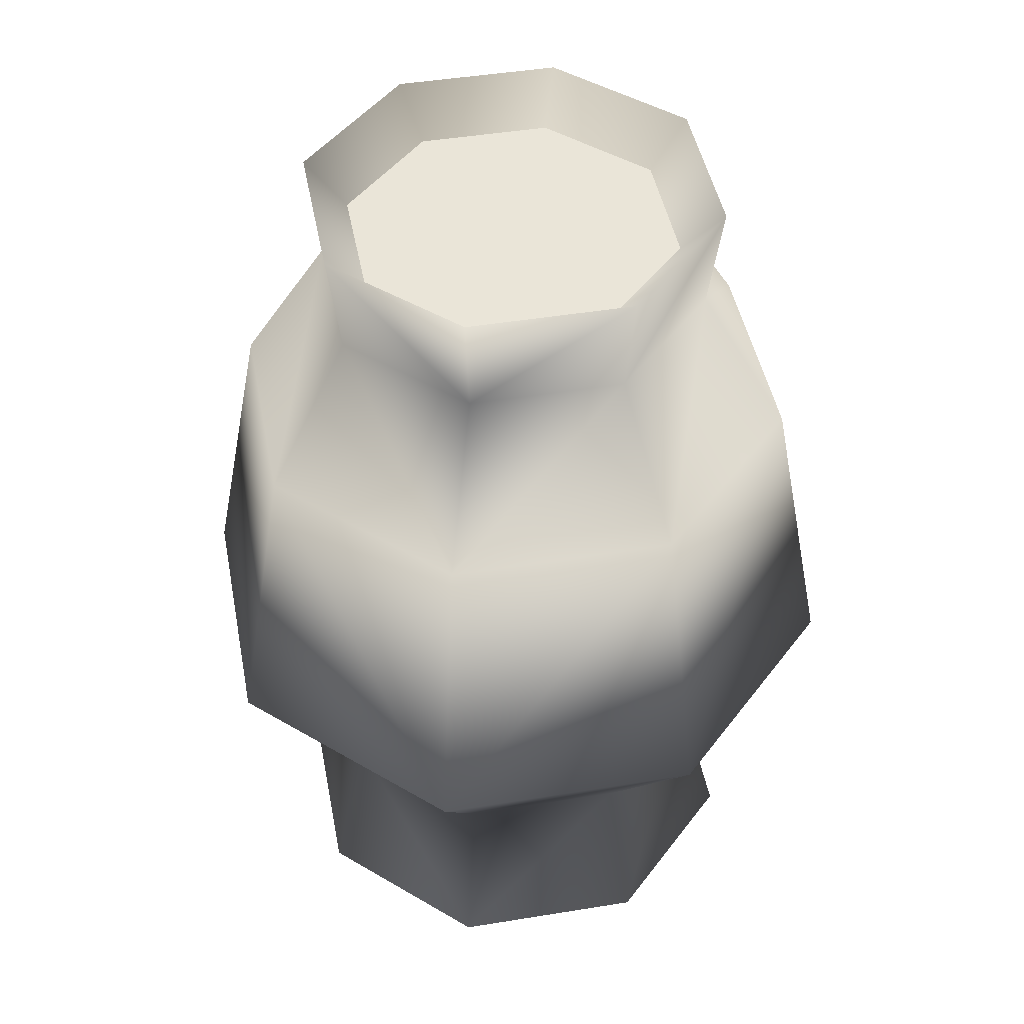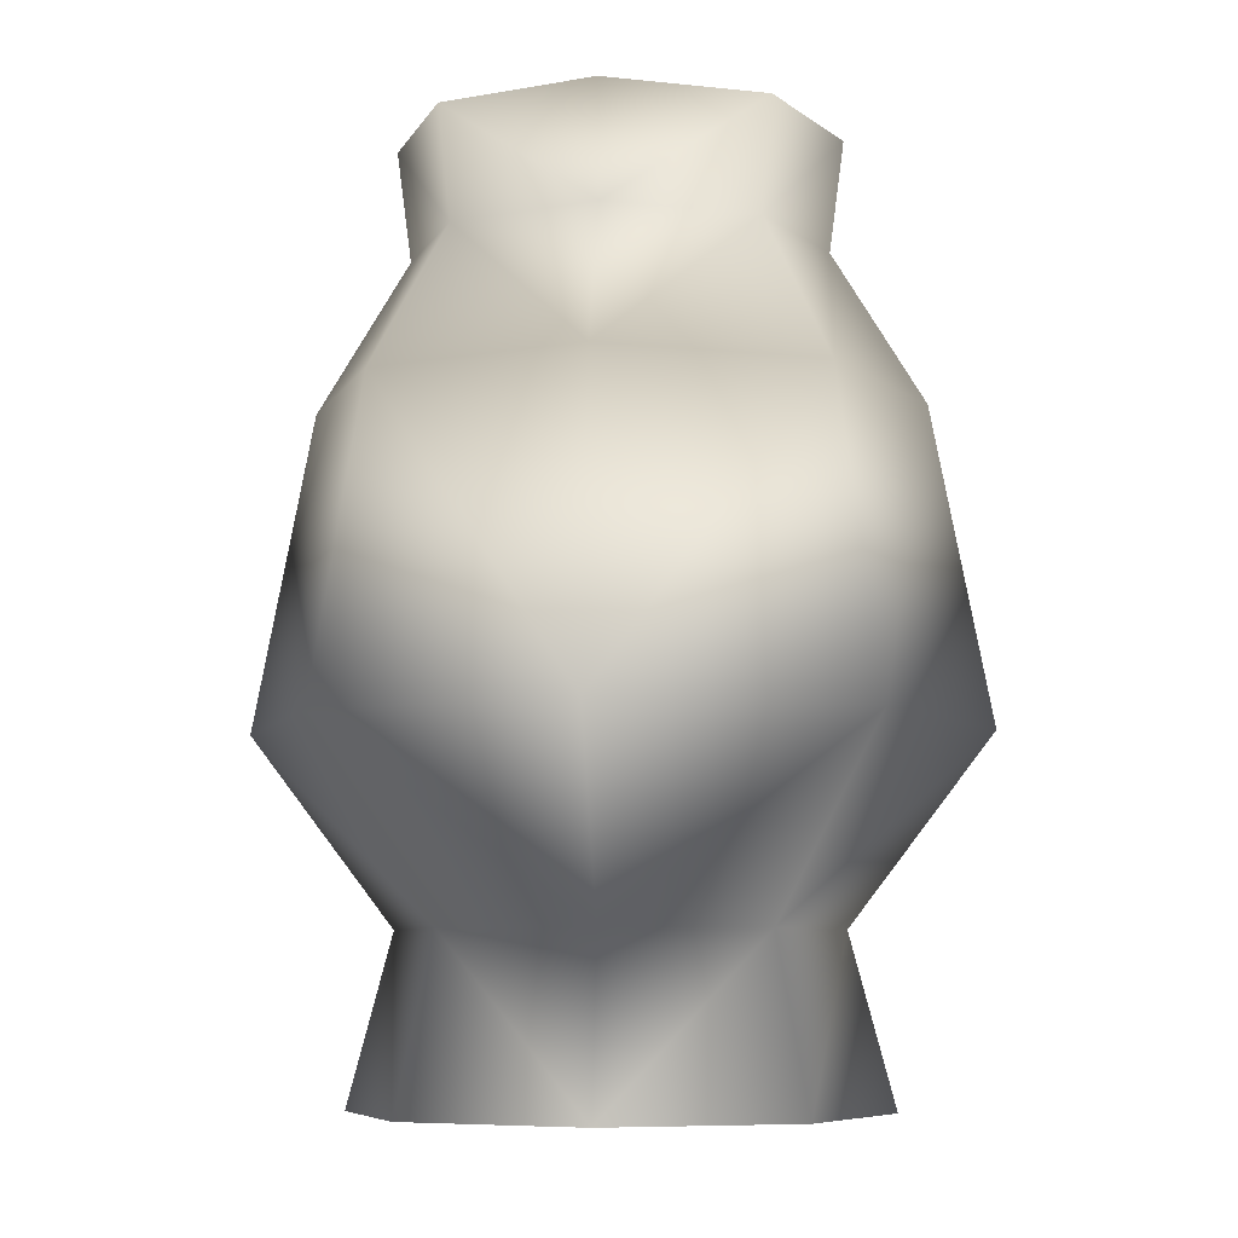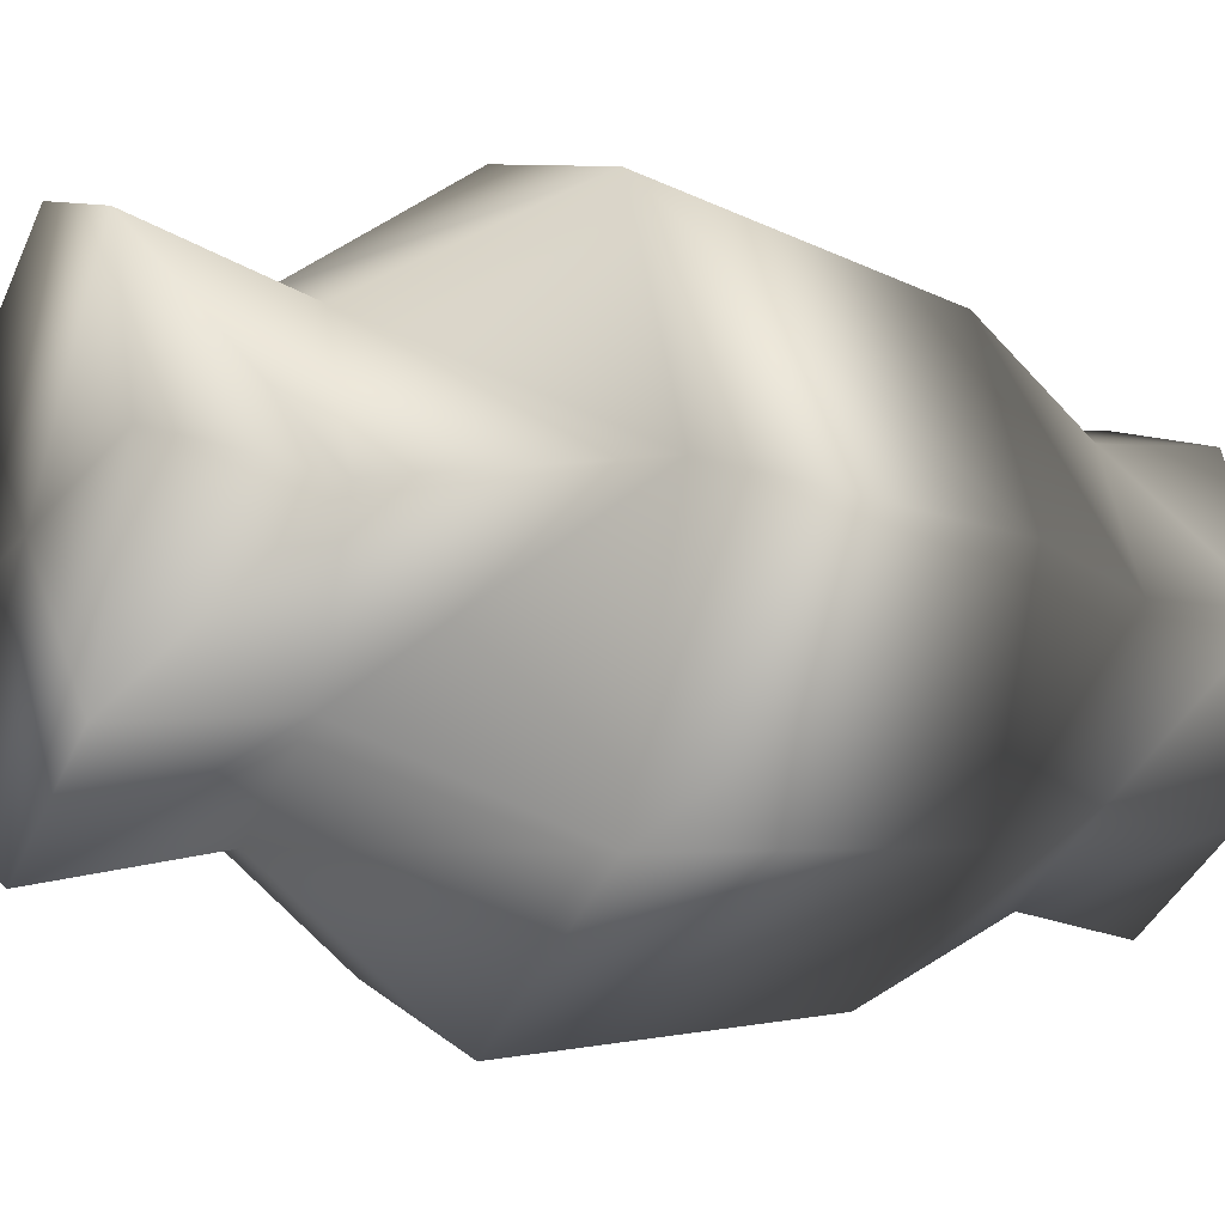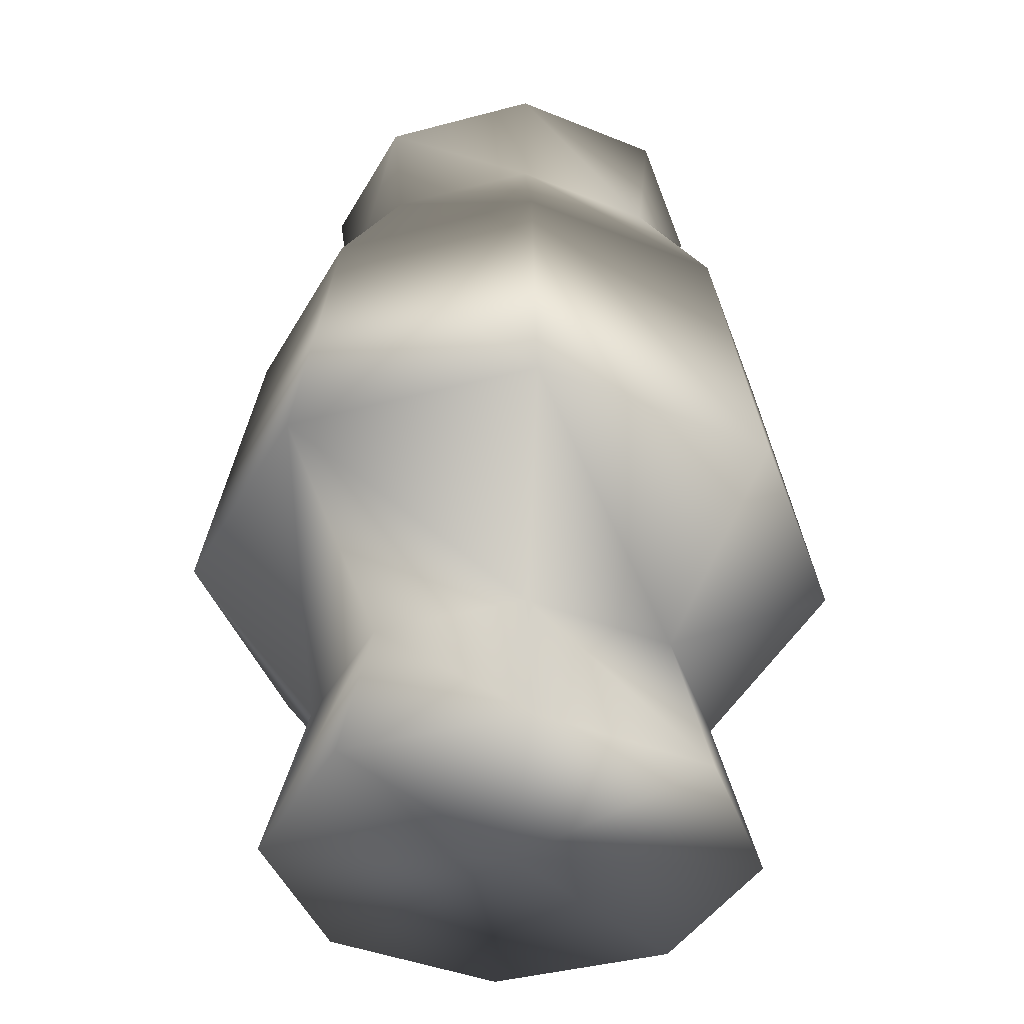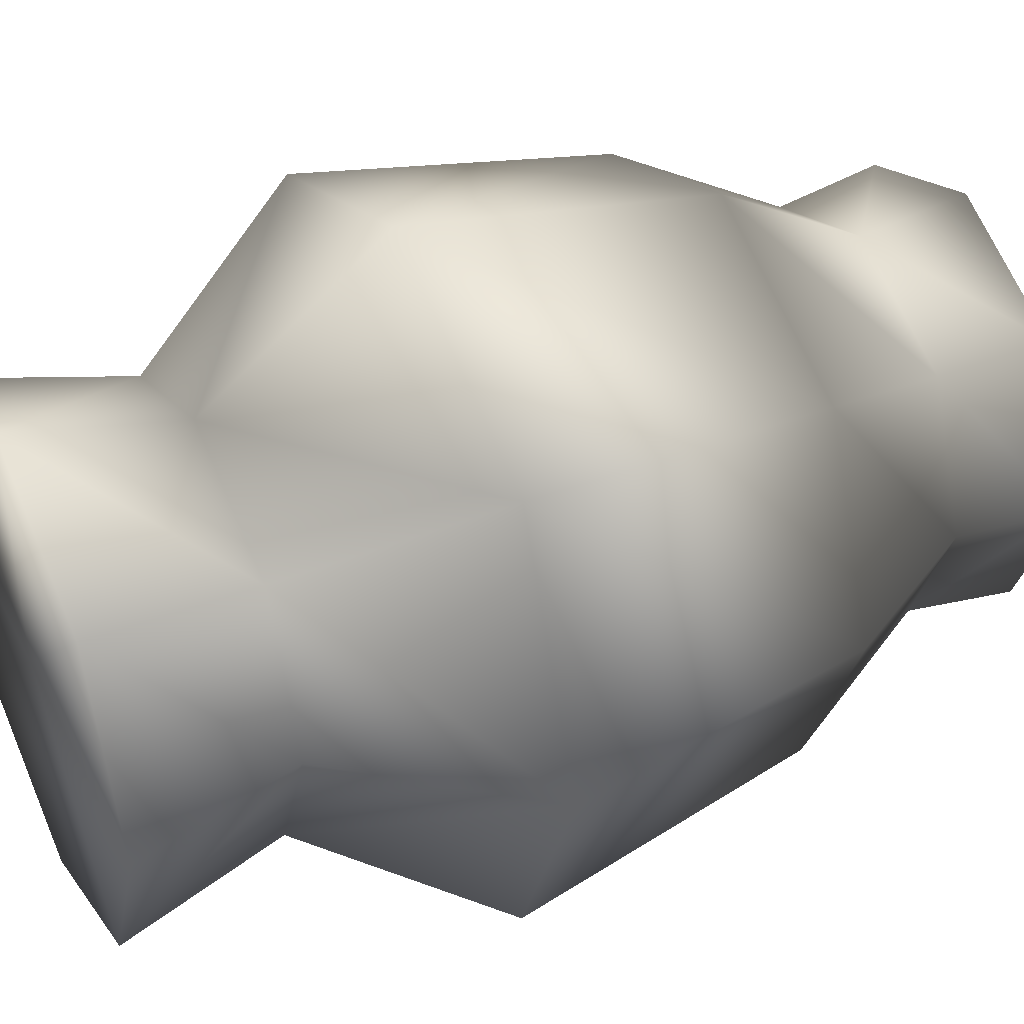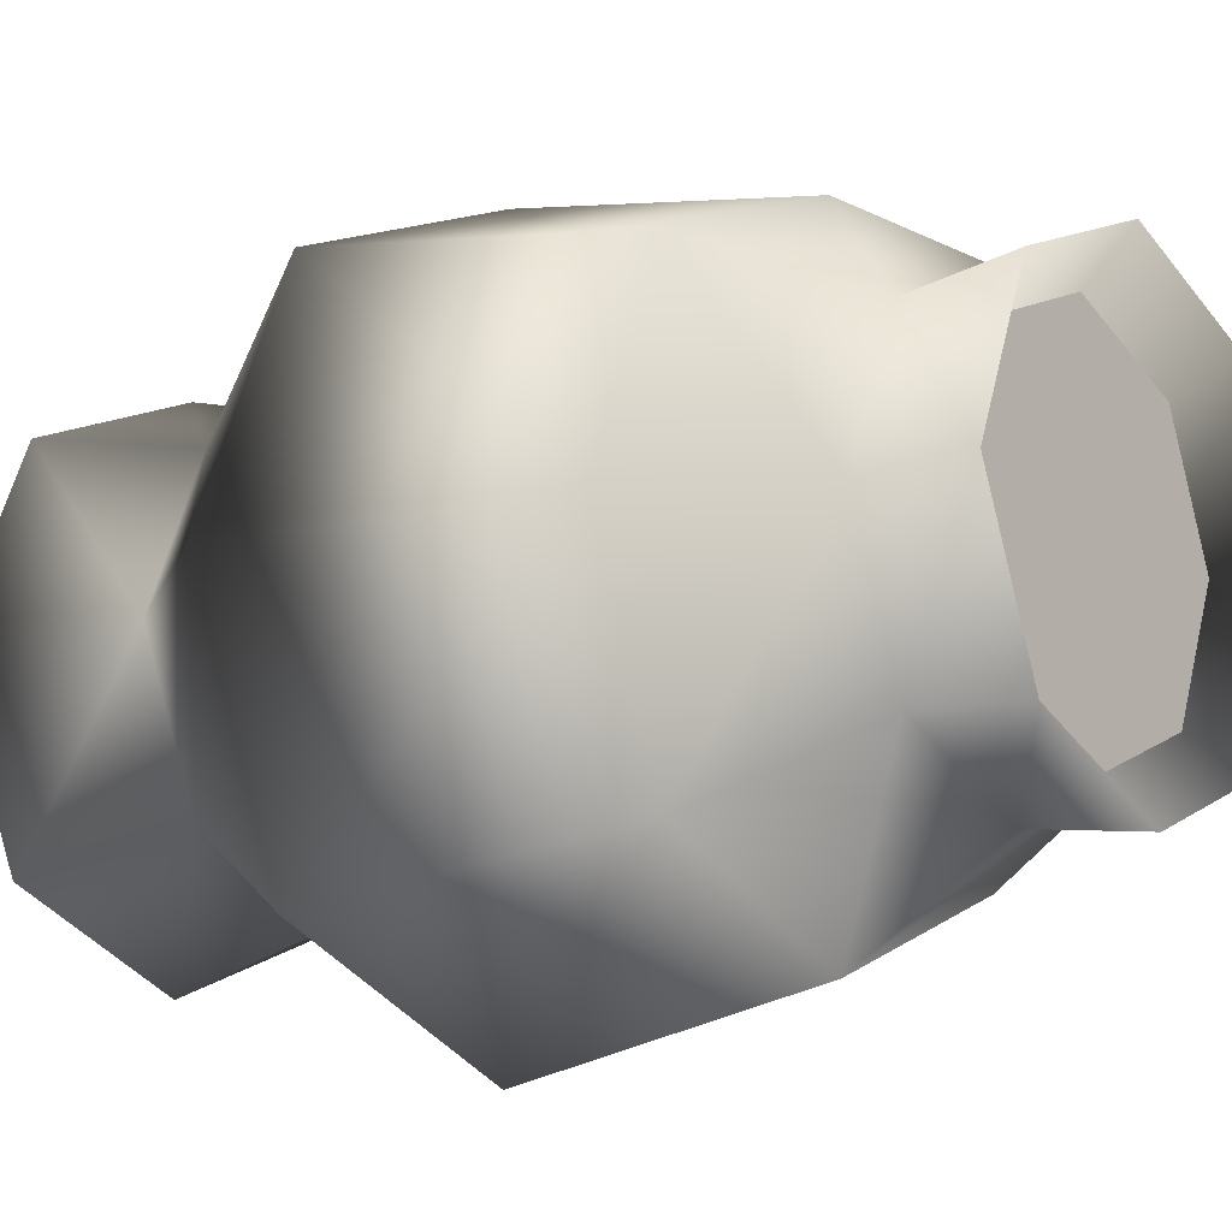
<metadata>
{"format":"obj","ext":"obj","renderer":"f3d","projection":"perspective","resolution":1024,"background":"white","views":[{"elev":45.3,"azim":-168.2,"up":"+Y"},{"elev":-7.2,"azim":-174.9,"up":"+Y"},{"elev":-16.7,"azim":65.2,"up":"+Z"},{"elev":-40.1,"azim":130.8,"up":"+Y"},{"elev":41.4,"azim":64.8,"up":"+Z"},{"elev":-13.6,"azim":127.8,"up":"+Z"}]}
</metadata>
<code>
o slimejar03
v -0.1295 0.6671 -0.007547
v 0.1483 0.6671 -0.007547
v -0.08885 0.6671 -0.1058
v -0.08885 0.6671 0.09068
v 0.009376 0.6671 0.1314
v 0.1076 0.6671 0.09068
v 0.009376 0.6671 -0.1465
v 0.1076 0.6671 -0.1058
v 0.009376 -0.01449 -0.007547
v -0.1914 -0.01449 -0.007547
v -0.1326 -0.01449 -0.1495
v 0.009376 0.5191 -0.007547
v 0.1289 0.7043 0.112
v 0.1785 0.7043 -0.007547
v 0.1289 0.7043 -0.1271
v 0.1211 0.6185 -0.1193
v 0.009376 0.6185 -0.1656
v 0.009376 0.5022 -0.2367
v -0.1024 0.6185 -0.1193
v -0.1527 0.5022 -0.1696
v -0.1487 0.6185 -0.007547
v -0.2198 0.5022 -0.007547
v -0.1527 0.5022 0.1545
v -0.1102 0.7043 -0.1271
v -0.1597 0.7043 -0.007547
v -0.1024 0.6185 0.1042
v 0.009376 0.5022 0.2216
v 0.009376 0.2607 0.2679
v 0.1714 0.5022 0.1545
v 0.2041 0.2607 0.1872
v 0.2385 0.5022 -0.007547
v 0.009376 0.7043 -0.1766
v -0.1102 0.7043 0.112
v 0.009376 0.7043 0.1615
v 0.009376 0.6185 0.1505
v 0.1211 0.6185 0.1042
v 0.1674 0.6185 -0.007547
v 0.1714 0.5022 -0.1696
v 0.009376 0.2607 -0.283
v -0.1854 0.2607 -0.2023
v 0.2848 0.2607 -0.007547
v 0.2041 0.2607 -0.2023
v 0.1267 0.1163 -0.1249
v 0.009376 0.1163 -0.1735
v 0.009376 -0.01449 -0.2083
v -0.108 0.1163 -0.1249
v -0.1326 -0.01449 -0.1495
v -0.1566 0.1163 -0.007547
v -0.1914 -0.01449 -0.007547
v -0.1326 -0.01449 0.1344
v -0.2661 0.2607 -0.007547
v -0.108 0.1163 0.1098
v 0.009376 -0.01449 0.1932
v -0.1854 0.2607 0.1872
v 0.009376 0.1163 0.1584
v 0.1267 0.1163 0.1098
v 0.1513 -0.01449 0.1344
v 0.1753 0.1163 -0.007547
v 0.2102 -0.01449 -0.007547
v 0.1513 -0.01449 -0.1495
v 0.1513 -0.01449 -0.1495
v 0.2102 -0.01449 -0.007547
v 0.1513 -0.01449 0.1344
v 0.009376 -0.01449 0.1932
v -0.1326 -0.01449 0.1344
v 0.009376 -0.01449 -0.2083
g Geoset0
f 1 2 3
f 4 2 1
f 5 2 4
f 6 2 5
f 7 2 8
f 3 2 7
g Geoset1
f 9 10 11
f 12 13 14
f 12 14 15
f 16 15 14
f 17 15 16
f 18 17 16
f 18 19 17
f 18 20 19
f 20 21 19
f 20 22 21
f 23 21 22
f 17 19 24
f 19 25 24
f 19 21 25
f 26 25 21
f 23 26 21
f 27 26 23
f 28 27 23
f 28 29 27
f 28 30 29
f 30 31 29
f 12 15 32
f 17 32 15
f 17 24 32
f 12 24 25
f 12 32 24
f 12 25 33
f 12 33 34
f 26 33 25
f 35 33 26
f 35 34 33
f 35 13 34
f 12 34 13
f 27 35 26
f 27 36 35
f 27 29 36
f 29 37 36
f 29 31 37
f 38 37 31
f 35 36 13
f 36 14 13
f 36 37 14
f 16 14 37
f 38 16 37
f 18 16 38
f 39 18 38
f 39 20 18
f 39 40 20
f 40 22 20
f 30 41 31
f 42 31 41
f 43 42 41
f 44 42 43
f 45 44 43
f 45 46 44
f 45 47 46
f 47 48 46
f 47 49 48
f 50 48 49
f 42 38 31
f 39 38 42
f 44 39 42
f 44 40 39
f 44 46 40
f 46 51 40
f 46 48 51
f 52 51 48
f 50 52 48
f 53 52 50
f 40 51 22
f 54 22 51
f 52 54 51
f 55 54 52
f 53 55 52
f 53 56 55
f 53 57 56
f 57 58 56
f 57 59 58
f 60 58 59
f 54 23 22
f 28 23 54
f 55 28 54
f 55 30 28
f 55 56 30
f 56 41 30
f 56 58 41
f 43 41 58
f 60 43 58
f 45 43 60
f 9 61 62
f 9 62 63
f 9 63 64
f 9 65 10
f 9 64 65
f 9 66 61
f 9 11 66

</code>
